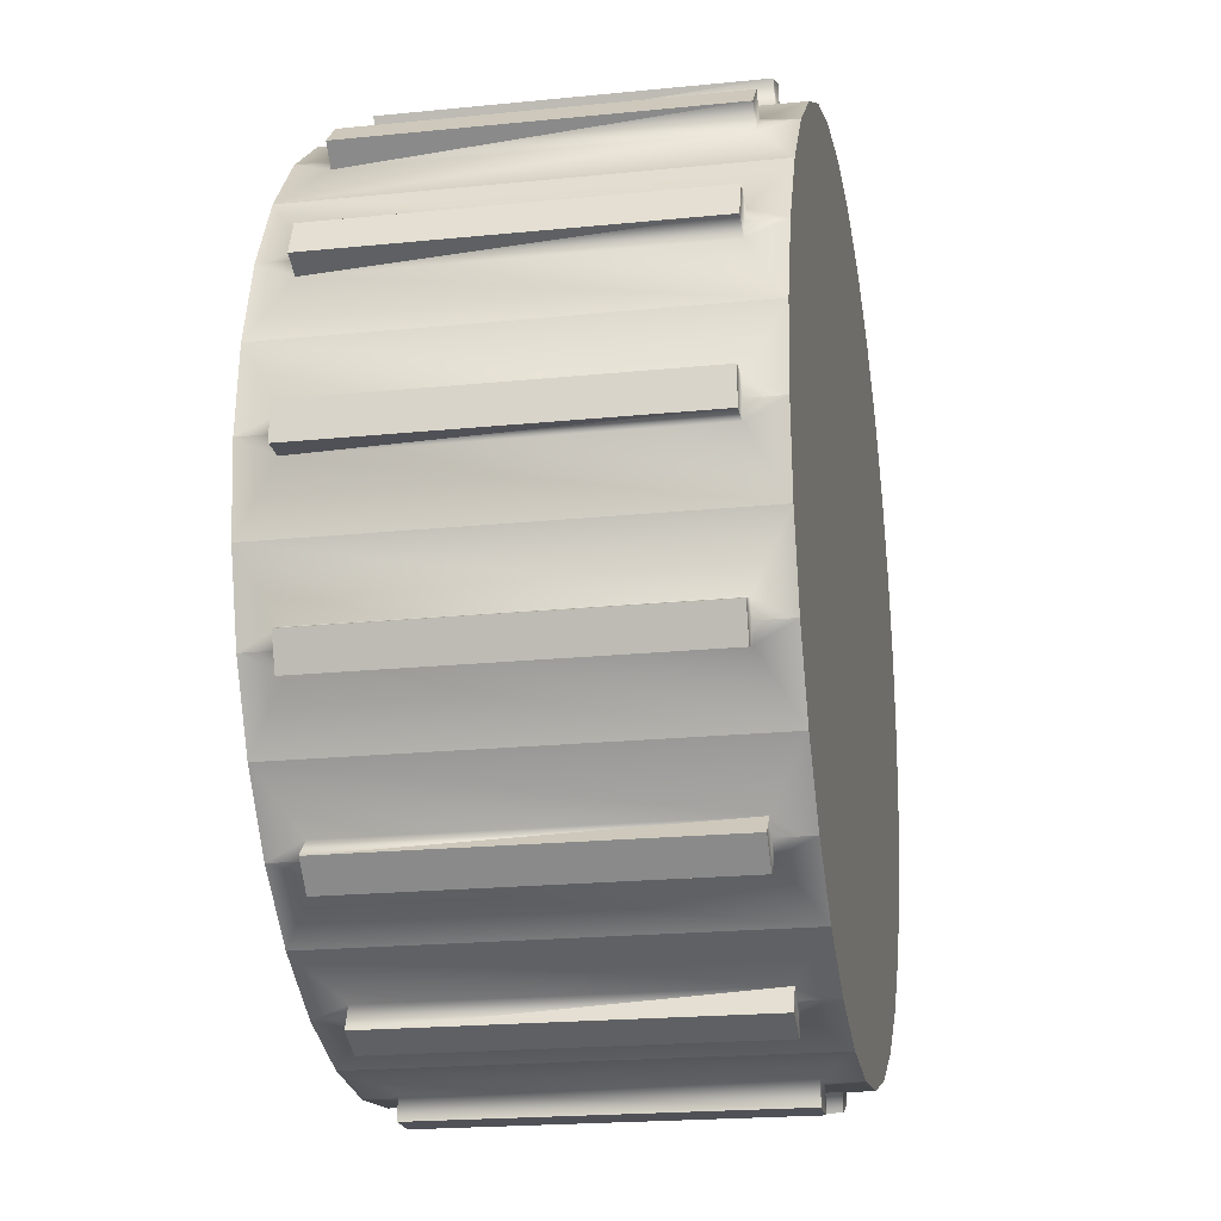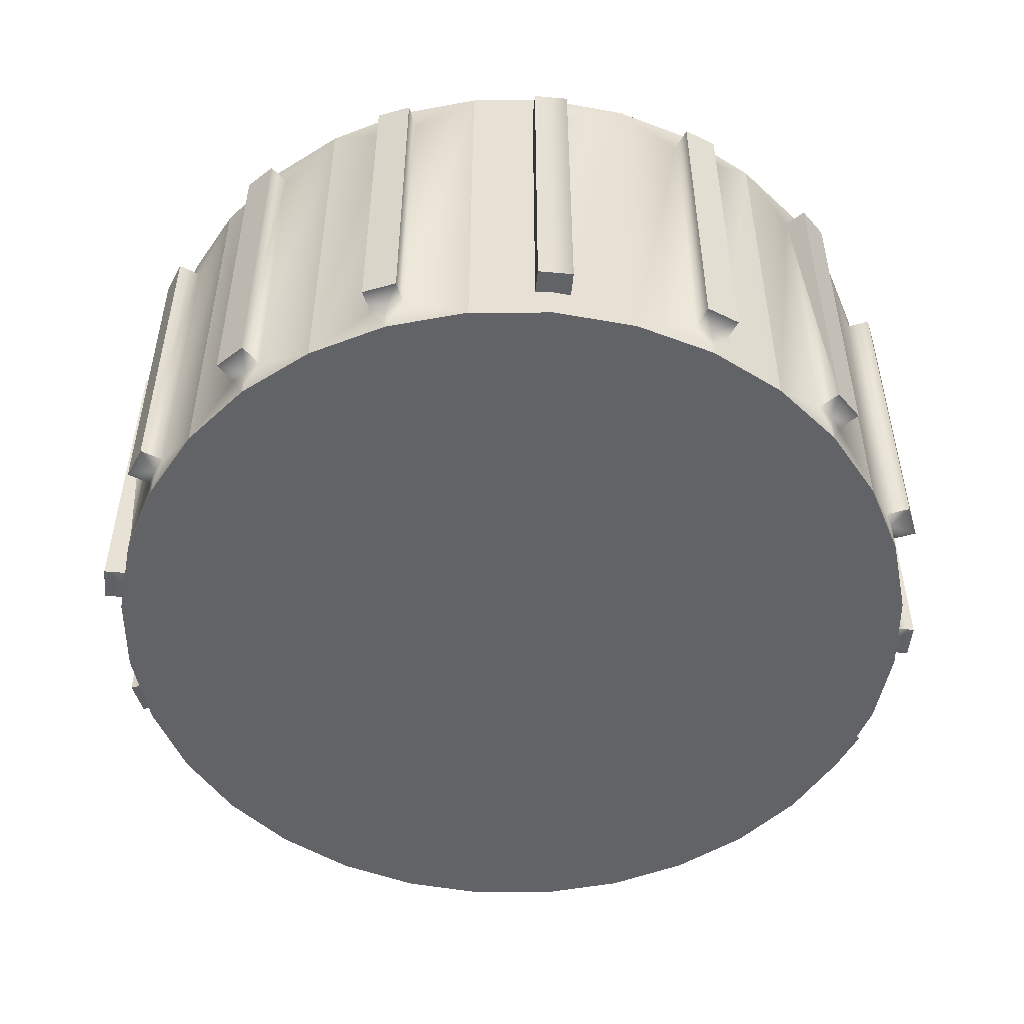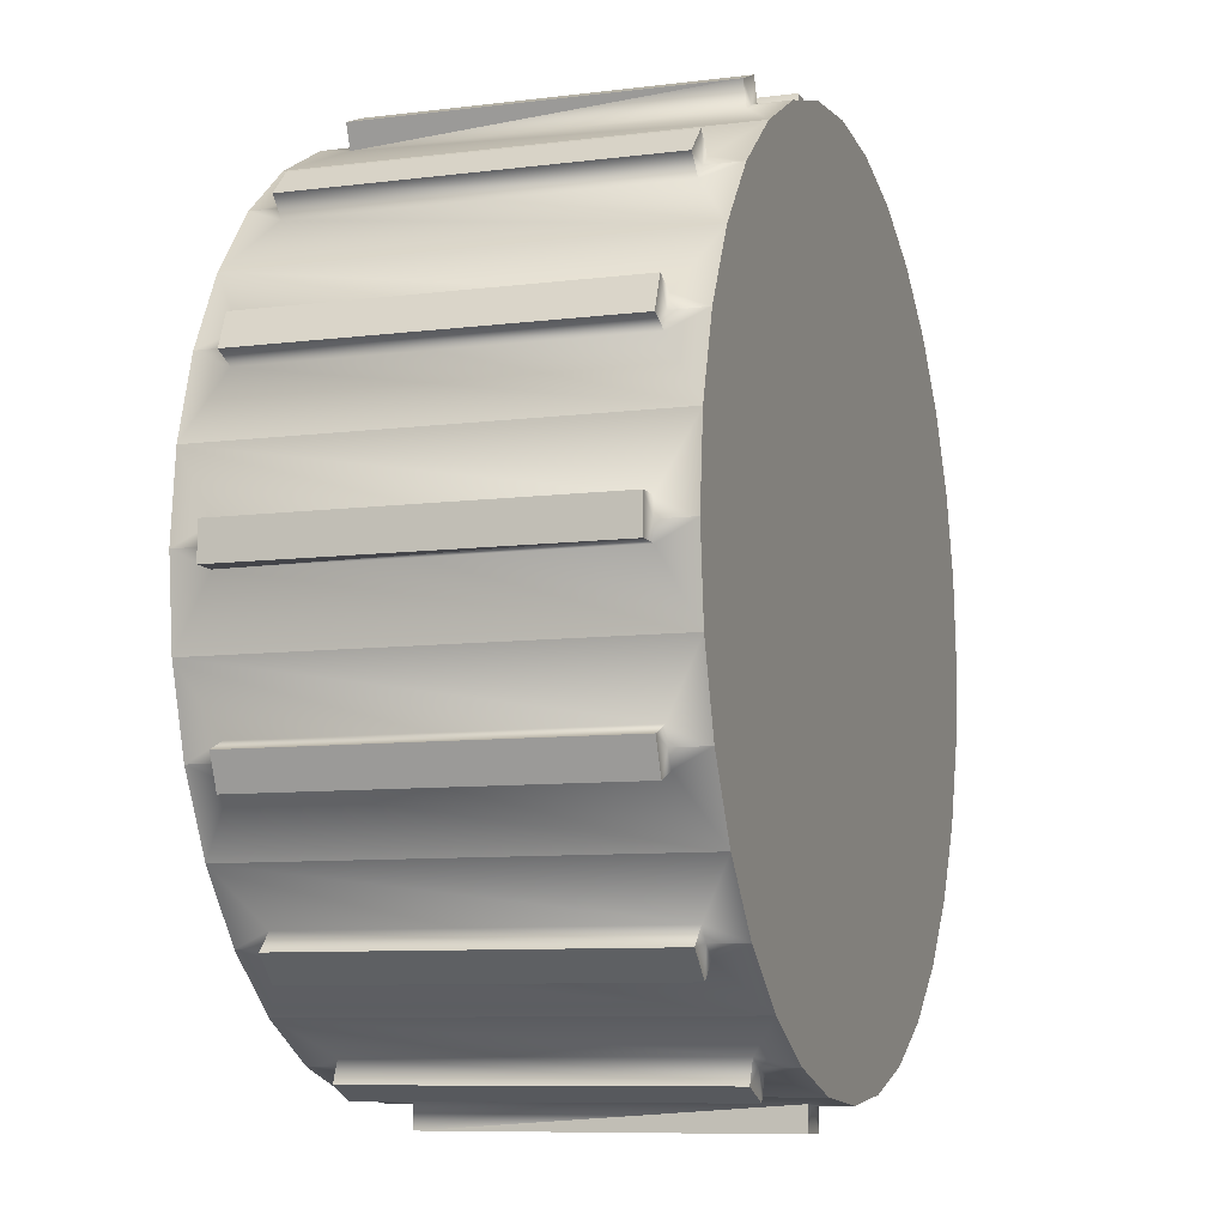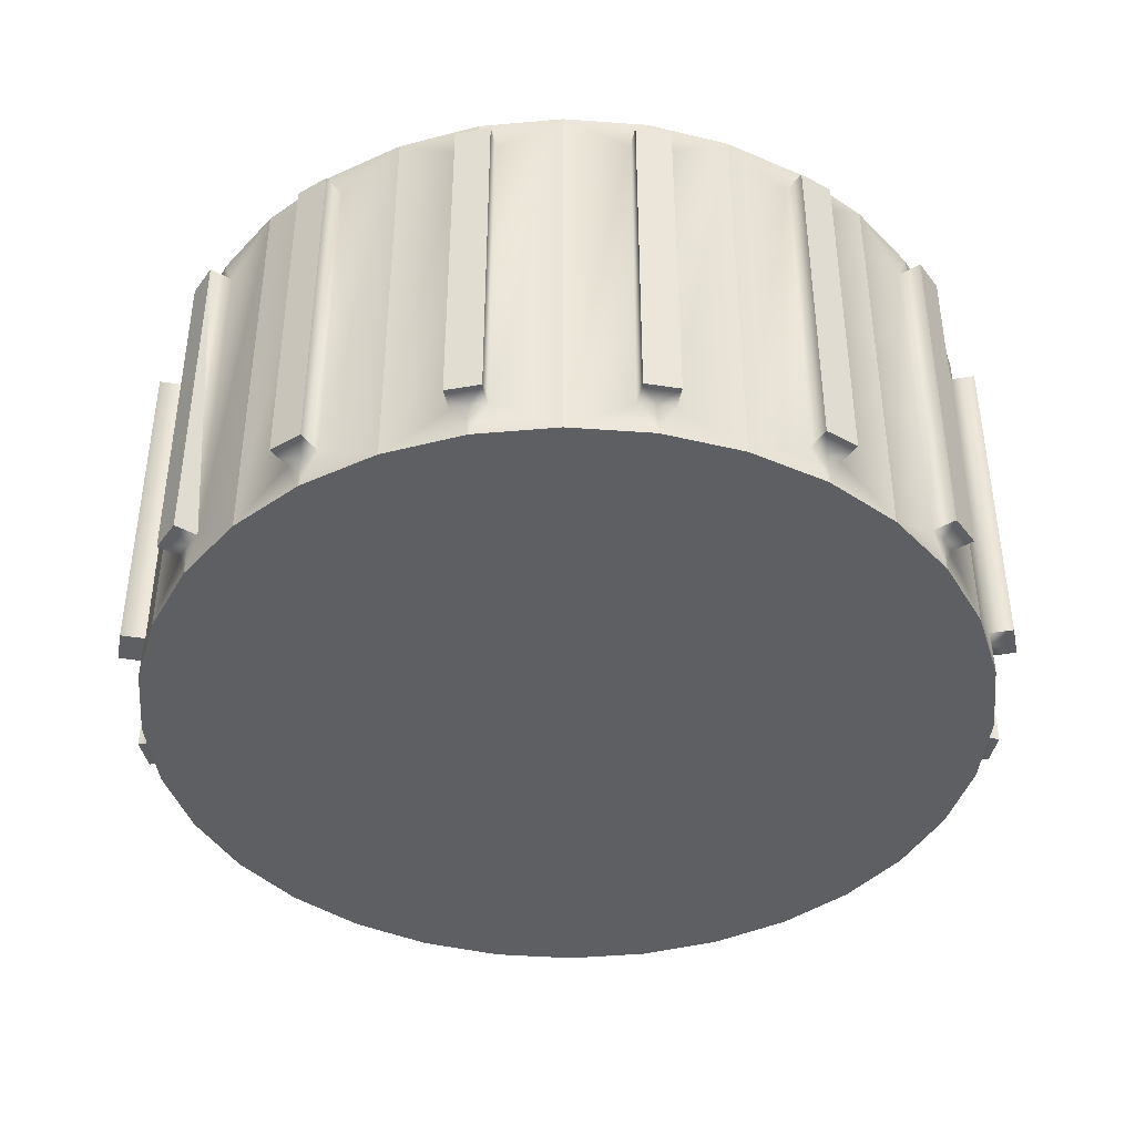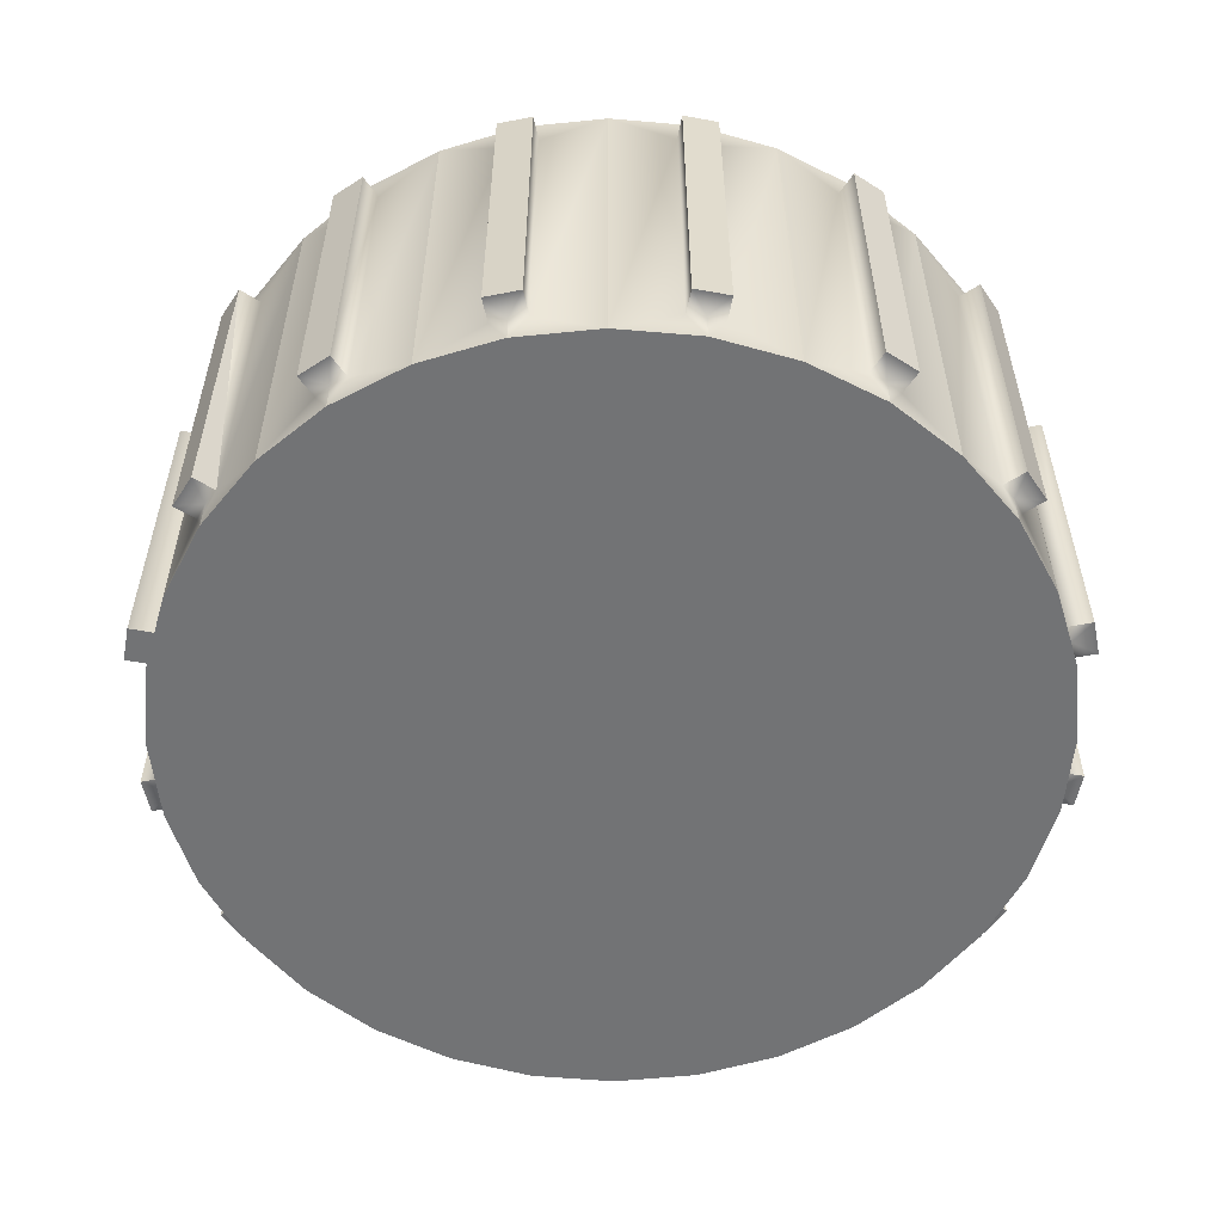
<metadata>
{"format":"obj","ext":"obj","renderer":"f3d","projection":"perspective","resolution":1024,"background":"white","views":[{"elev":-20.3,"azim":-79.5,"up":"+Z"},{"elev":-50.9,"azim":-5.5,"up":"+Y"},{"elev":-8.5,"azim":109.0,"up":"+Z"},{"elev":-41.4,"azim":79.3,"up":"+Y"},{"elev":-55.9,"azim":79.2,"up":"+Y"}]}
</metadata>
<code>
o Cube.003
v 0 0.3785 -0.9085
v 0.03785 0.3785 -0.9577
v -0.03785 0.3785 -0.9577
v 0 -0.4542 0.9085
v 0 -0.3785 0.9085
v -0.03785 -0.3785 0.9047
v 0.9085 0.4542 0
v 0 0.4542 -0.9085
v -0.9085 0.4542 0
v -0.3315 -0.3785 0.8993
v -0.3113 -0.3785 0.8504
v -0.3113 0.3785 0.8504
v -0.613 0.3785 0.6665
v -0.6504 0.3785 0.7039
v -0.6504 -0.3785 0.7039
v -0.613 -0.3785 -0.6665
v -0.6504 -0.3785 -0.7039
v -0.6504 0.3785 -0.7039
v -0.3315 0.3785 0.8993
v -0.4015 0.3785 0.8703
v -0.4015 -0.3785 0.8703
v 0.8993 0.3785 0.3315
v 0.8703 0.3785 0.4015
v 0.8703 -0.3785 0.4015
v -0.9577 0.3785 -0.03785
v -0.9577 -0.3785 -0.03785
v -0.9577 -0.3785 0.03785
v -0.8993 -0.3785 -0.3315
v -0.8504 -0.3785 -0.3113
v -0.8504 0.3785 -0.3113
v 0.9577 -0.3785 -0.03785
v 0.9085 -0.3785 -0
v 0.9047 -0.3785 -0.03785
v -0.7039 0.3785 -0.6504
v -0.7039 -0.3785 -0.6504
v -0.6665 -0.3785 -0.613
v -0.7039 0.3785 0.6504
v -0.7039 -0.3785 0.6504
v -0.6665 0.3785 0.613
v 0.3477 -0.3785 -0.8393
v 0.3315 -0.3785 -0.8993
v 0.4015 -0.3785 -0.8703
v -0.9047 -0.3785 0.03785
v -0.891 -0.4542 0.1772
v -0.891 0.4542 0.1772
v 0.4015 0.3785 -0.8703
v 0.613 0.3785 -0.6665
v 0.6504 0.3785 -0.7039
v 0.6504 -0.3785 -0.7039
v 0.1772 -0.4542 0.891
v 0.1772 0.4542 0.891
v 0.03785 -0.3785 0.9047
v -0.3812 0.3785 0.8214
v -0.5047 0.4542 0.7554
v -0.5047 -0.4542 0.7554
v 0.8504 0.3785 0.3113
v 0.8993 -0.3785 0.3315
v -0.6424 0.3785 -0.6424
v -0.613 0.3785 -0.6665
v -0.03785 -0.3785 0.9577
v -0.03785 0.3785 0.9577
v 0.7039 -0.3785 0.6504
v 0.6665 -0.3785 0.613
v 0.6665 0.3785 0.613
v 0.03785 0.3785 0.9577
v 0.03785 -0.3785 0.9577
v -0.8993 -0.3785 0.3315
v -0.8993 0.3785 0.3315
v -0.8504 0.3785 0.3113
v -0.03785 0.3785 -0.9047
v -0.03785 -0.3785 -0.9577
v 0.9085 0.3785 0
v 0.9577 0.3785 -0.03785
v 0.9047 0.3785 -0.03785
v 0.3315 -0.3785 0.8993
v 0.4015 -0.3785 0.8703
v 0.4015 0.3785 0.8703
v -0.4015 0.3785 -0.8703
v -0.4015 -0.3785 -0.8703
v -0.3812 -0.3785 -0.8214
v 0.03785 0.3785 0.9047
v 0 0.3785 0.9085
v 0.8214 0.3785 -0.3812
v 0.8703 0.3785 -0.4015
v 0.8703 -0.3785 -0.4015
v 0.9047 -0.3785 0.03785
v 0.9577 -0.3785 0.03785
v 0.9577 0.3785 0.03785
v -0.6424 -0.3785 -0.6424
v -0.8393 -0.3785 -0.3477
v -0.8703 -0.3785 -0.4015
v 0.3812 -0.3785 0.8214
v 0.3812 0.3785 0.8214
v -0.1772 0.4542 0.891
v -0.1772 -0.4542 0.891
v -0.03785 0.3785 0.9047
v 0 0.4542 0.9085
v 0.3113 0.3785 0.8504
v -0.8214 0.3785 -0.3812
v -0.7554 0.4542 -0.5047
v -0.7554 -0.4542 -0.5047
v 0.5047 0.4542 0.7554
v 0.5047 -0.4542 0.7554
v 0.613 0.3785 0.6665
v 0.7554 -0.4542 0.5047
v 0.7554 0.4542 0.5047
v -0.8703 0.3785 0.4015
v 0.891 -0.4542 -0.1772
v 0.891 0.4542 -0.1772
v 0.8504 0.3785 -0.3113
v 0.7039 0.3785 0.6504
v 0.6504 0.3785 0.7039
v 0.6504 -0.3785 0.7039
v 0.8214 -0.3785 -0.3812
v 0.7554 -0.4542 -0.5047
v 0.7554 0.4542 -0.5047
v 0.6665 0.3785 -0.613
v 0.3113 -0.3785 -0.8504
v 0.1772 -0.4542 -0.891
v 0.1772 0.4542 -0.891
v -0.6424 -0.3785 0.6424
v -0.613 -0.3785 0.6665
v -0.9047 0.3785 -0.03785
v -0.9047 -0.3785 -0.03785
v -0.3113 0.3785 -0.8504
v -0.1772 0.4542 -0.891
v -0.1772 -0.4542 -0.891
v -0.9577 0.3785 0.03785
v -0.891 0.4542 -0.1772
v -0.891 -0.4542 -0.1772
v -0.8214 -0.3785 0.3812
v -0.7554 -0.4542 0.5047
v -0.7554 0.4542 0.5047
v -0.6665 -0.3785 0.613
v 0 -0.3785 -0.9085
v -0.03785 -0.3785 -0.9047
v 0.8214 0.3785 0.3812
v 0.3477 -0.3785 0.8393
v 0.3113 -0.3785 0.8504
v 0.03785 0.3785 -0.9047
v -0.5047 0.4542 -0.7554
v -0.5047 -0.4542 -0.7554
v 0.8393 -0.3785 -0.3477
v 0.8993 -0.3785 -0.3315
v 0.9047 0.3785 0.03785
v 0.891 0.4542 0.1772
v 0.891 -0.4542 0.1772
v -0.8993 0.3785 -0.3315
v -0.8703 0.3785 -0.4015
v 0.3812 0.3785 -0.8214
v 0.5047 0.4542 -0.7554
v 0.5047 -0.4542 -0.7554
v -0.3315 0.3785 -0.8993
v -0.3315 -0.3785 -0.8993
v -0.3113 -0.3785 -0.8504
v 0.03785 -0.3785 -0.9577
v 0.3113 0.3785 -0.8504
v 0.3315 0.3785 -0.8993
v 0.7039 0.3785 -0.6504
v 0.7039 -0.3785 -0.6504
v 0.613 -0.3785 -0.6665
v 0.8993 0.3785 -0.3315
v 0.8504 -0.3785 -0.3113
v 0.8214 -0.3785 0.3812
v -0.8393 -0.3785 0.3477
v -0.8703 -0.3785 0.4015
v -0.8214 0.3785 0.3812
v 0.6424 -0.3785 0.6424
v 0.6665 -0.3785 -0.613
v 0.6424 0.3785 -0.6424
v -0.9085 -0.3785 -0
v -0.8393 0.3785 0.3477
v 0.3477 0.3785 -0.8393
v -0.3477 -0.3785 -0.8393
v -0.9085 0.3785 0
v -0.3477 0.3785 -0.8393
v 0.6424 0.3785 0.6424
v 0.3812 -0.3785 -0.8214
v -0.8393 0.3785 -0.3477
v 0.6424 -0.3785 -0.6424
v -0.3477 -0.3785 0.8393
v 0.8393 0.3785 0.3477
v -0.3477 0.3785 0.8393
v 0.8393 -0.3785 0.3477
v 0.8504 -0.3785 0.3113
v -0.6424 0.3785 0.6424
v 0.8393 0.3785 -0.3477
v 0.3315 0.3785 0.8993
v 0.3477 0.3785 0.8393
v -0.8393 0.4542 0.3477
v -0.6424 0.4542 0.6424
v -0.3477 0.4542 0.8393
v 0.3477 0.4542 0.8393
v 0.6424 0.4542 0.6424
v 0.8393 0.4542 0.3477
v 0.8393 0.4542 -0.3477
v 0.6424 0.4542 -0.6424
v 0.3477 0.4542 -0.8393
v -0.3477 0.4542 -0.8393
v -0.6424 0.4542 -0.6424
v -0.8393 0.4542 -0.3477
v -0.6665 0.3785 -0.613
v -0.9085 -0.4542 -0
v -0.9047 0.3785 0.03785
v -0.3477 -0.4542 0.8393
v -0.3812 -0.3785 0.8214
v -0.8504 -0.3785 0.3113
v -0.3812 0.3785 -0.8214
v -0.8214 -0.3785 -0.3812
v 0.3477 -0.4542 0.8393
v -0.8393 -0.4542 -0.3477
v 0.6424 -0.4542 0.6424
v 0.613 -0.3785 0.6665
v 0.9085 -0.4542 -0
v 0.8393 -0.4542 -0.3477
v 0.6424 -0.4542 -0.6424
v 0.3477 -0.4542 -0.8393
v -0.3477 -0.4542 -0.8393
v -0.8393 -0.4542 0.3477
v -0.6424 -0.4542 0.6424
v -0.6424 -0.4542 -0.6424
v 0 -0.4542 -0.9085
v 0.8393 -0.4542 0.3477
v 0.03785 -0.3785 -0.9047
f 1 2 3
f 4 5 6
f 7 8 9
f 10 11 12
f 13 14 15
f 16 17 18
f 19 20 21
f 22 23 24
f 25 26 27
f 28 29 30
f 31 32 33
f 34 35 36
f 18 17 35
f 14 37 38
f 38 37 39
f 40 41 42
f 43 44 45
f 46 42 41
f 47 48 49
f 50 51 52
f 53 54 55
f 56 22 57
f 18 58 59
f 6 60 61
f 62 63 64
f 65 66 52
f 67 68 69
f 70 3 71
f 72 73 74
f 75 76 77
f 78 79 80
f 65 81 82
f 65 52 81
f 83 84 85
f 86 87 88
f 21 20 53
f 35 89 36
f 90 28 91
f 5 52 81
f 92 93 77
f 94 95 96
f 97 82 81
f 98 51 50
f 99 100 101
f 102 103 104
f 63 105 106
f 107 68 67
f 33 108 109
f 110 109 108
f 111 112 113
f 5 82 6
f 114 115 116
f 117 116 115
f 118 119 120
f 15 121 122
f 123 124 26
f 125 126 127
f 128 27 43
f 123 129 130
f 131 132 133
f 134 39 133
f 105 55 101
f 11 95 94
f 71 135 136
f 137 106 105
f 138 75 139
f 140 120 119
f 66 5 52
f 141 142 59
f 143 85 144
f 122 55 54
f 92 103 102
f 130 129 29
f 145 146 147
f 148 149 91
f 150 151 152
f 153 154 79
f 155 154 153
f 156 2 140
f 157 158 41
f 60 96 6
f 48 159 160
f 161 152 151
f 84 162 144
f 163 144 162
f 33 74 73
f 80 142 141
f 69 45 44
f 164 24 23
f 36 101 100
f 165 166 67
f 88 87 31
f 167 107 166
f 62 168 63
f 159 117 169
f 159 170 117
f 171 26 124
f 68 172 69
f 113 112 104
f 61 82 96
f 3 2 156
f 46 173 150
f 174 154 155
f 25 175 123
f 153 176 125
f 112 177 104
f 46 150 178
f 149 179 99
f 49 180 161
f 136 127 126
f 10 181 11
f 61 60 66
f 23 182 137
f 20 183 53
f 57 184 185
f 37 186 39
f 185 147 146
f 91 149 99
f 162 187 110
f 188 189 98
f 139 75 188
f 2 1 140
f 1 3 70
f 9 45 190
f 190 133 191
f 191 54 97
f 54 192 97
f 192 94 97
f 97 51 193
f 193 102 97
f 102 194 97
f 194 106 7
f 106 195 7
f 195 146 7
f 7 109 196
f 196 116 7
f 116 197 7
f 197 151 8
f 151 198 8
f 198 120 8
f 8 126 199
f 199 141 8
f 141 200 8
f 200 100 9
f 100 201 9
f 201 129 9
f 9 190 97
f 190 191 97
f 97 194 7
f 7 197 8
f 8 200 9
f 9 97 7
f 10 12 19
f 13 15 122
f 16 18 59
f 19 21 10
f 22 24 57
f 25 27 128
f 28 30 148
f 32 87 86
f 87 32 31
f 34 36 202
f 18 35 34
f 14 38 15
f 38 39 134
f 41 40 118
f 40 42 178
f 43 171 203
f 45 9 204
f 9 175 204
f 43 203 44
f 45 204 43
f 46 41 158
f 47 49 161
f 51 97 81
f 52 5 4
f 51 81 52
f 52 4 50
f 53 183 192
f 55 205 206
f 205 181 206
f 53 192 54
f 55 206 53
f 56 57 185
f 202 58 34
f 34 58 18
f 6 61 96
f 62 64 111
f 67 69 207
f 70 71 136
f 73 72 88
f 88 72 145
f 75 77 188
f 78 80 208
f 61 65 82
f 83 85 114
f 86 88 145
f 21 53 206
f 16 89 17
f 17 89 35
f 28 90 29
f 90 91 209
f 5 81 82
f 92 77 76
f 95 4 6
f 82 97 96
f 97 94 96
f 95 6 96
f 98 189 193
f 50 210 139
f 210 138 139
f 98 193 51
f 50 139 98
f 99 179 201
f 101 211 209
f 211 90 209
f 99 201 100
f 101 209 99
f 177 194 104
f 194 102 104
f 103 212 213
f 212 168 213
f 103 213 104
f 63 168 212
f 106 194 64
f 194 177 64
f 63 212 105
f 106 64 63
f 107 67 166
f 33 32 214
f 109 7 74
f 7 72 74
f 33 214 108
f 109 74 33
f 108 215 163
f 215 143 163
f 187 196 110
f 196 109 110
f 108 163 110
f 111 113 62
f 6 82 96
f 114 143 215
f 116 196 83
f 196 187 83
f 114 215 115
f 116 83 114
f 115 216 169
f 216 180 169
f 170 197 117
f 197 116 117
f 115 169 117
f 120 198 157
f 198 173 157
f 40 217 118
f 217 119 118
f 120 157 118
f 121 38 134
f 38 121 15
f 123 26 25
f 127 218 155
f 218 174 155
f 176 199 125
f 199 126 125
f 127 155 125
f 128 43 204
f 123 175 9
f 130 203 124
f 203 171 124
f 123 9 129
f 130 124 123
f 131 165 219
f 133 190 167
f 190 172 167
f 131 219 132
f 133 167 131
f 39 186 191
f 132 220 134
f 220 121 134
f 39 191 133
f 132 134 133
f 101 221 142
f 142 218 127
f 127 222 119
f 119 217 152
f 152 216 115
f 115 215 108
f 108 214 147
f 147 223 105
f 105 212 103
f 103 210 50
f 50 4 95
f 95 205 55
f 55 220 132
f 132 219 55
f 219 44 55
f 44 203 130
f 130 211 101
f 101 142 152
f 142 127 152
f 127 119 152
f 152 115 105
f 115 108 105
f 108 147 105
f 105 103 55
f 103 50 55
f 50 95 55
f 44 130 101
f 55 44 101
f 101 152 105
f 66 65 61
f 11 181 205
f 94 192 12
f 192 183 12
f 11 205 95
f 94 12 11
f 135 156 224
f 156 135 71
f 137 182 195
f 105 223 164
f 223 184 164
f 137 195 106
f 105 164 137
f 75 138 76
f 76 138 92
f 140 1 8
f 119 222 224
f 222 135 224
f 140 8 120
f 119 224 140
f 6 5 60
f 60 5 66
f 58 200 59
f 200 141 59
f 142 221 16
f 221 89 16
f 142 16 59
f 85 143 114
f 143 144 163
f 122 121 220
f 54 191 13
f 191 186 13
f 122 220 55
f 54 13 122
f 92 138 210
f 102 193 93
f 193 189 93
f 92 210 103
f 102 93 92
f 90 211 29
f 211 130 29
f 129 201 30
f 201 179 30
f 129 30 29
f 145 72 7
f 147 214 86
f 214 32 86
f 145 7 146
f 147 86 145
f 148 91 28
f 150 173 198
f 152 217 178
f 217 40 178
f 150 198 151
f 152 178 150
f 153 79 78
f 155 153 125
f 156 140 224
f 157 41 118
f 60 61 96
f 48 160 49
f 161 180 216
f 151 197 47
f 197 170 47
f 161 216 152
f 151 47 161
f 84 144 85
f 163 162 110
f 33 73 31
f 80 174 218
f 141 199 208
f 199 176 208
f 80 218 142
f 141 208 80
f 44 219 207
f 219 165 207
f 172 190 69
f 190 45 69
f 44 207 69
f 164 23 137
f 36 89 221
f 100 200 202
f 200 58 202
f 36 221 101
f 100 202 36
f 166 165 131
f 165 67 207
f 88 31 73
f 167 166 131
f 168 113 213
f 113 168 62
f 159 169 160
f 170 48 47
f 48 170 159
f 26 171 27
f 27 171 43
f 172 107 167
f 107 172 68
f 113 104 213
f 3 156 71
f 173 158 157
f 158 173 46
f 154 174 79
f 79 174 80
f 175 128 204
f 128 175 25
f 176 78 208
f 78 176 153
f 64 177 111
f 111 177 112
f 46 178 42
f 179 148 30
f 148 179 149
f 180 160 169
f 160 180 49
f 136 135 222
f 126 8 70
f 8 1 70
f 136 222 127
f 126 70 136
f 181 21 206
f 21 181 10
f 56 182 22
f 22 182 23
f 183 19 12
f 19 183 20
f 164 184 24
f 24 184 57
f 13 186 14
f 14 186 37
f 185 184 223
f 146 195 56
f 195 182 56
f 185 223 147
f 146 56 185
f 91 99 209
f 83 187 84
f 84 187 162
f 93 189 77
f 77 189 188
f 139 188 98

</code>
